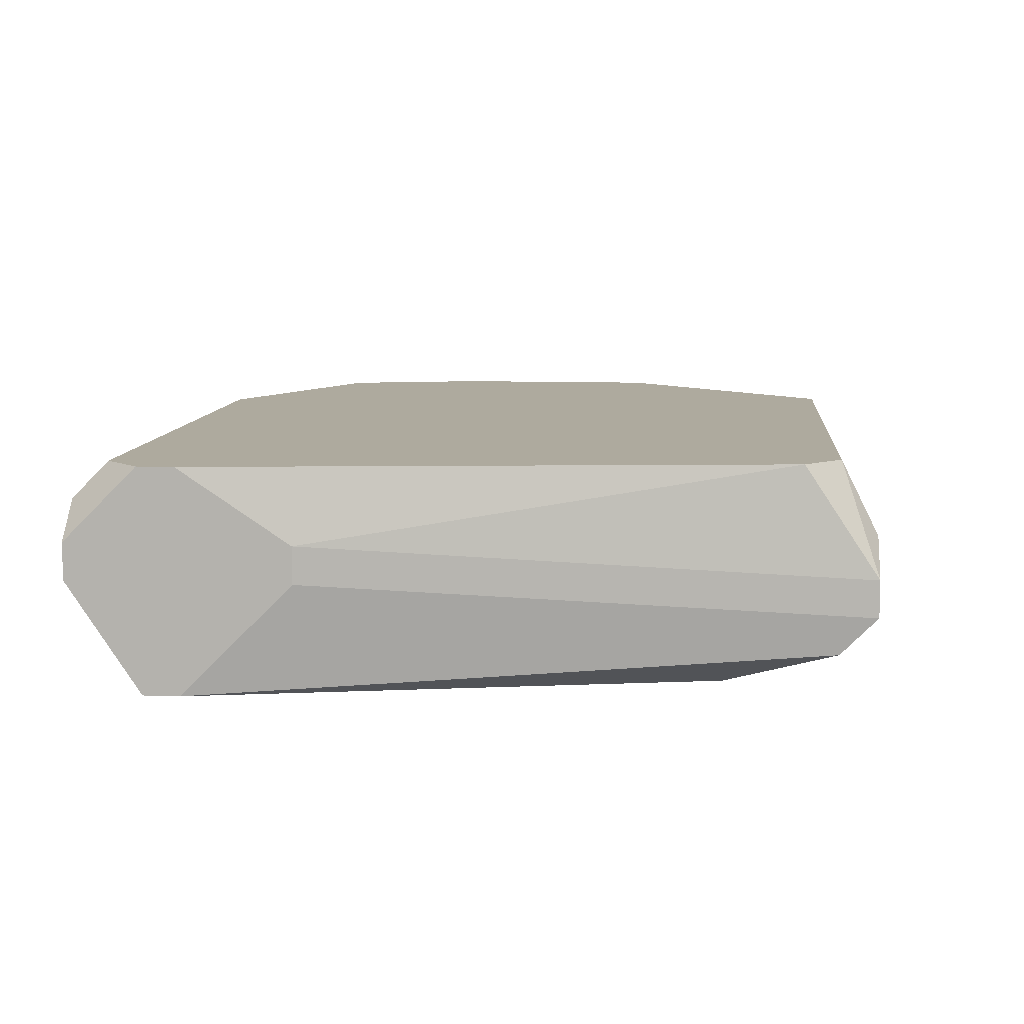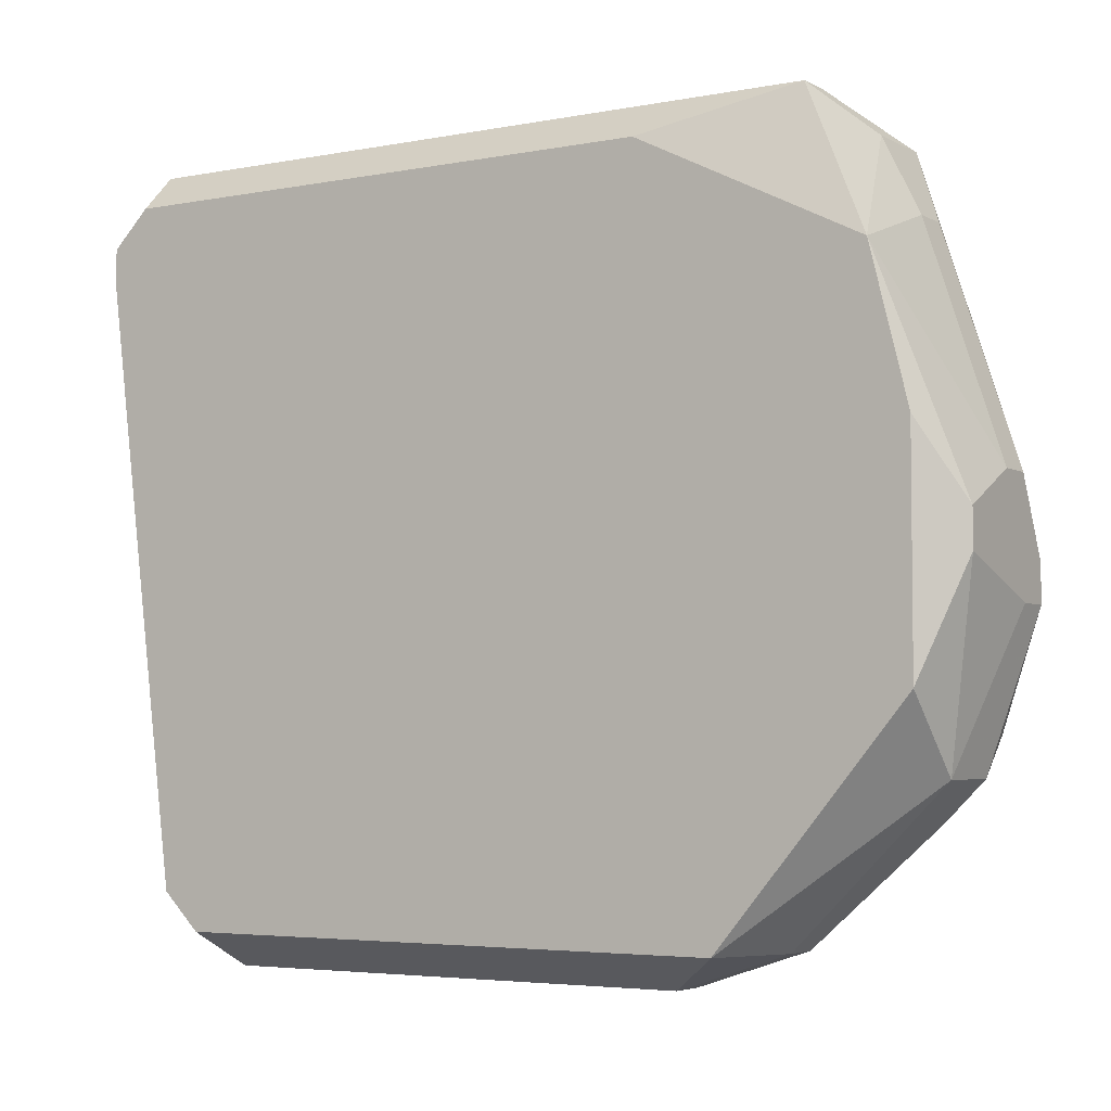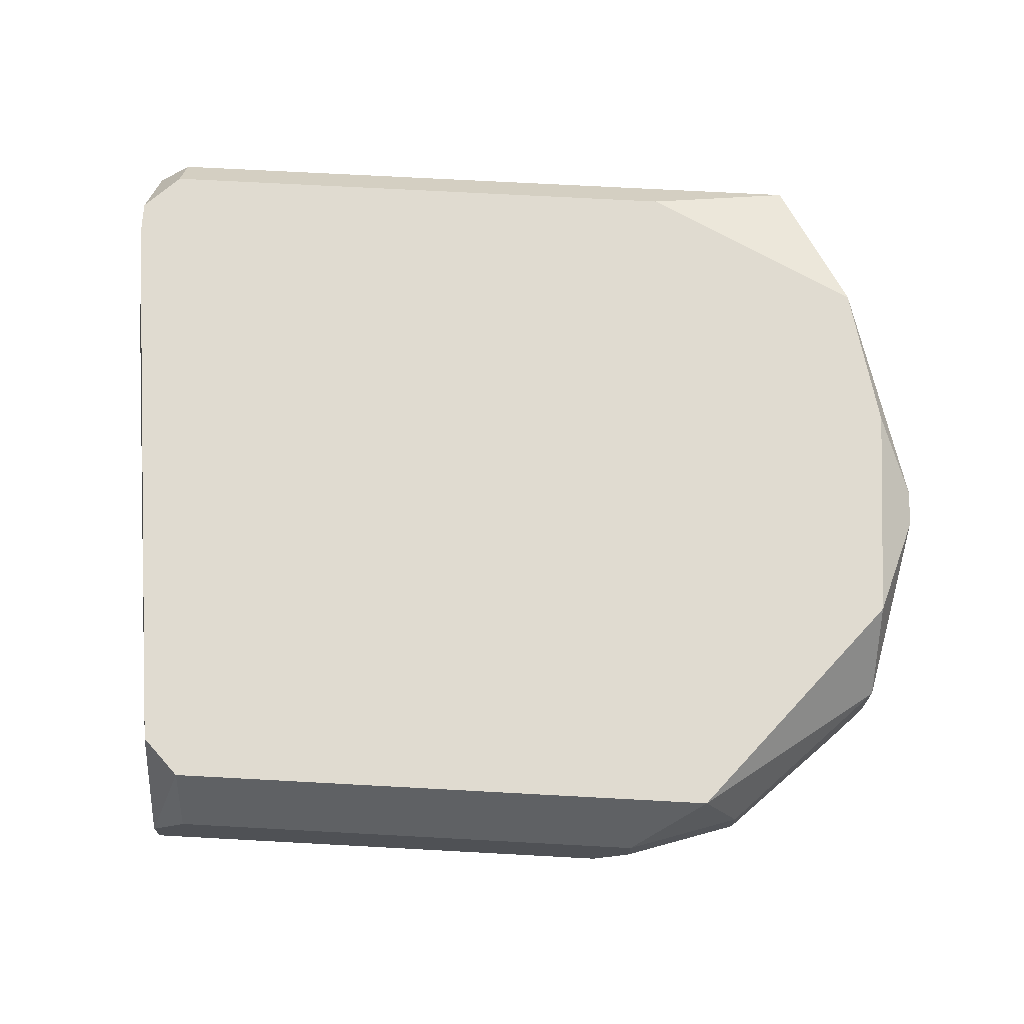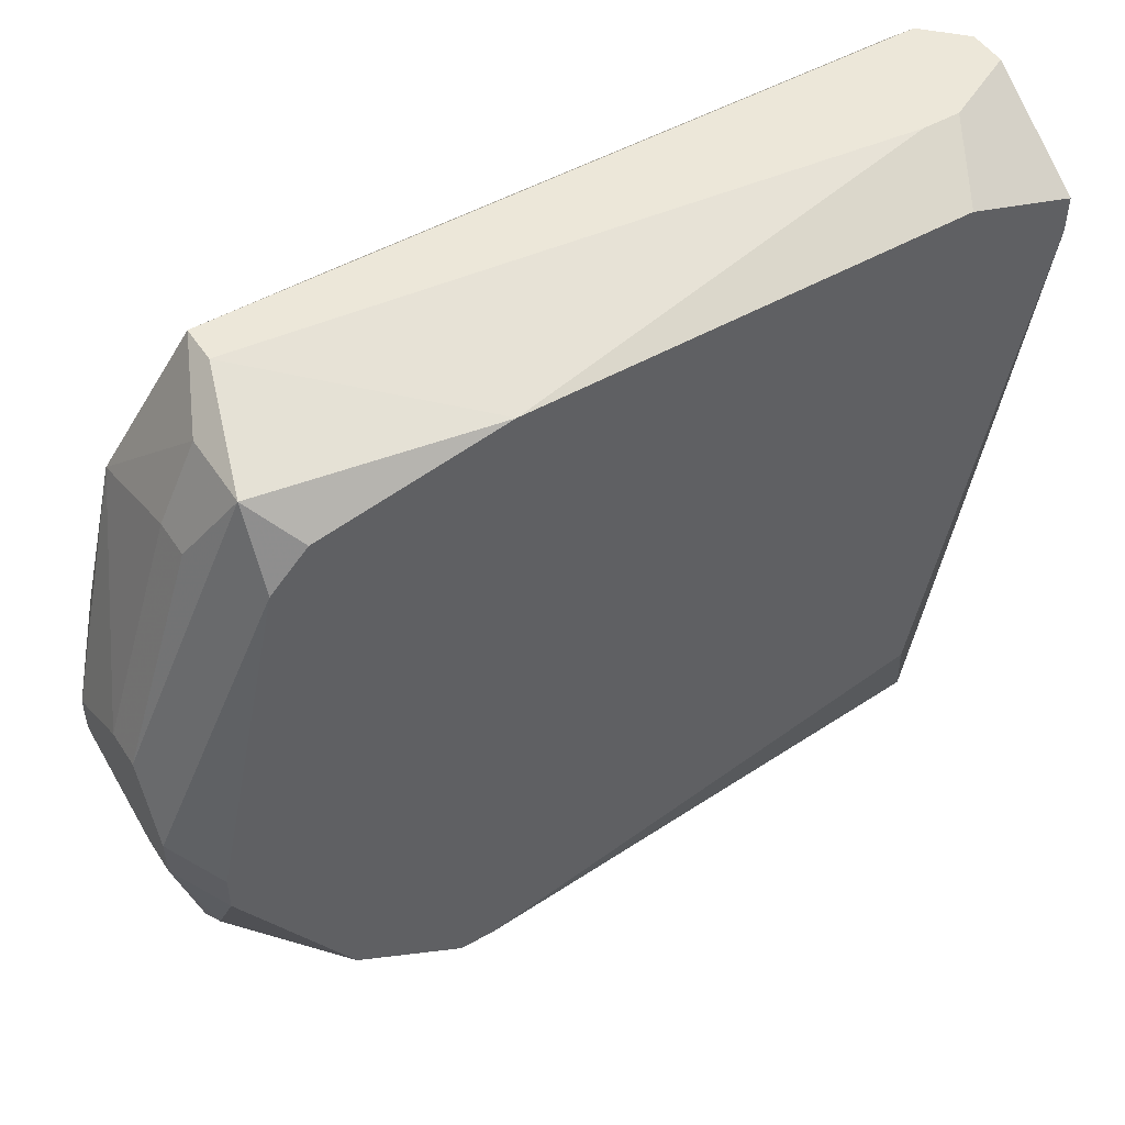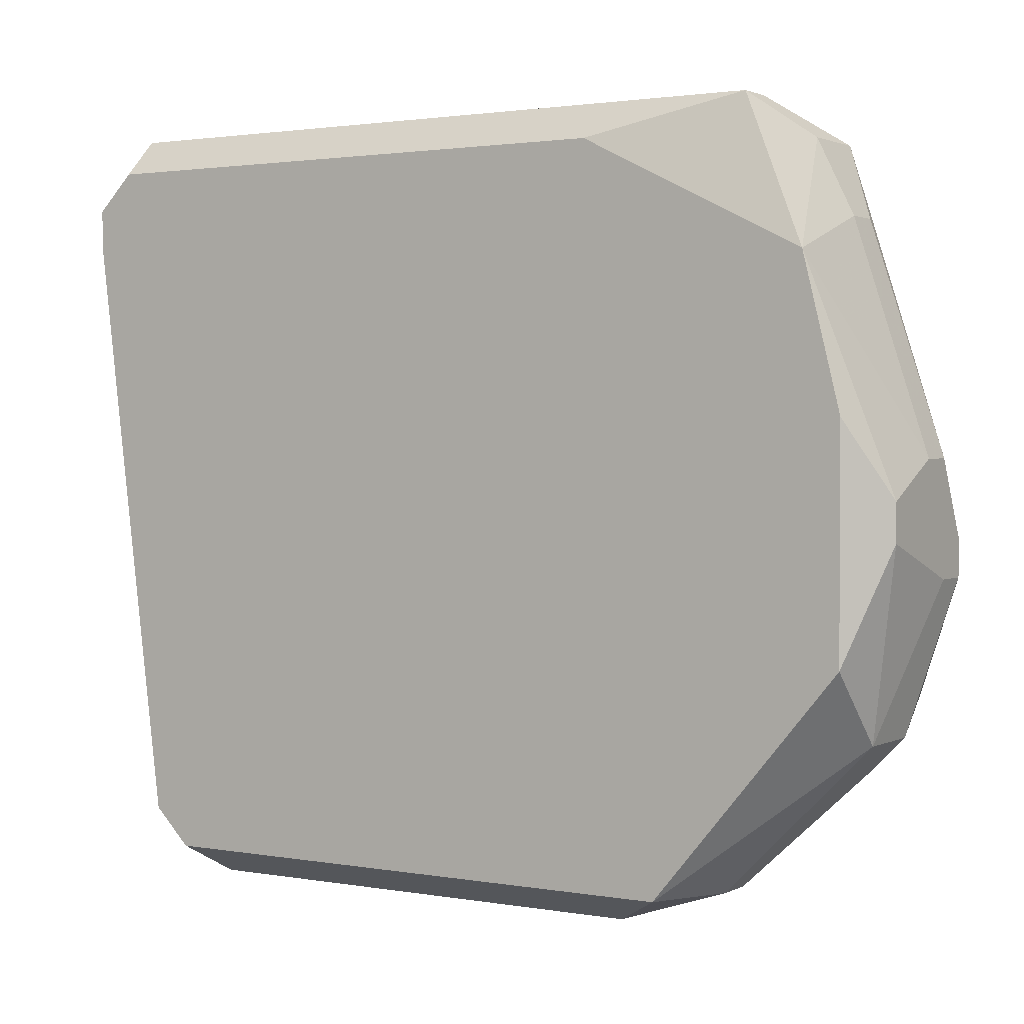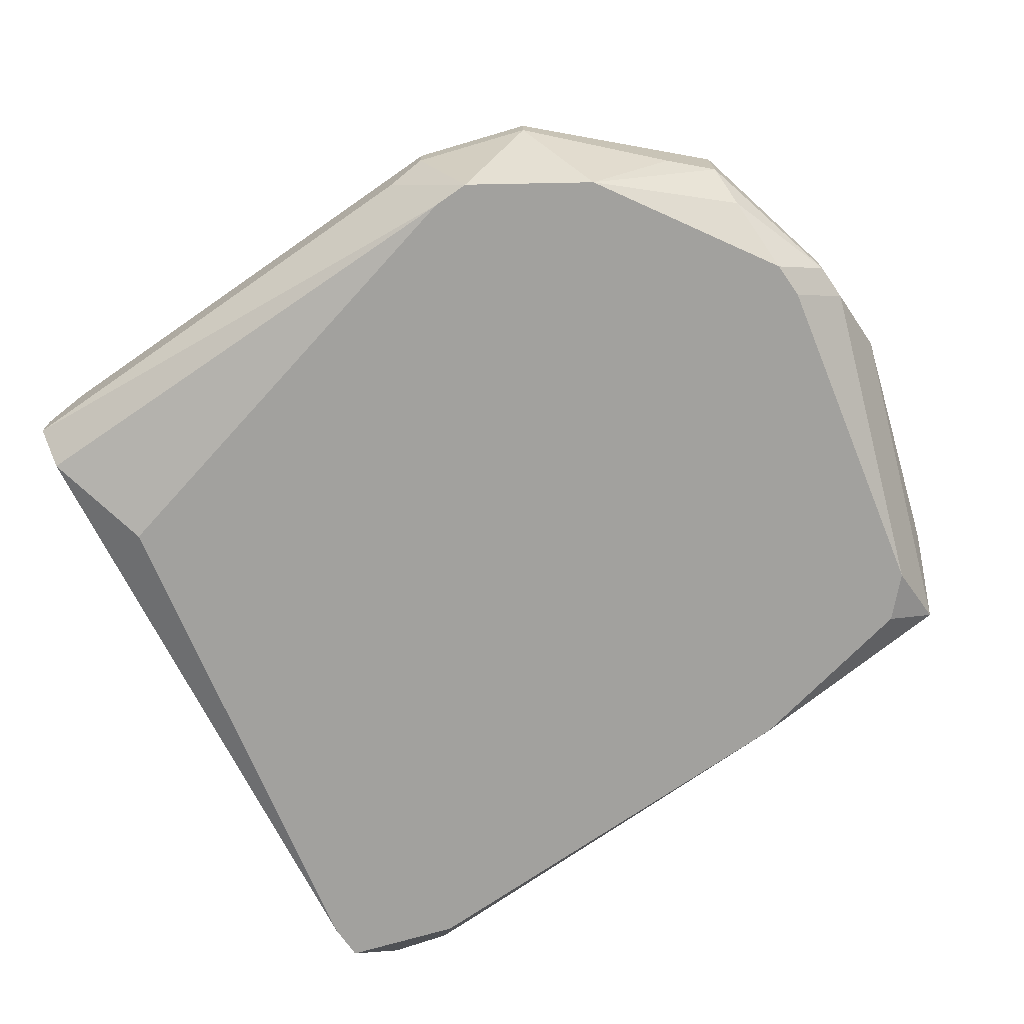
<metadata>
{"format":"obj","ext":"obj","renderer":"f3d","projection":"perspective","resolution":1024,"background":"white","views":[{"elev":9.3,"azim":95.4,"up":"+Y"},{"elev":-4.3,"azim":-147.9,"up":"+Z"},{"elev":70.0,"azim":-176.9,"up":"+Y"},{"elev":49.6,"azim":-32.1,"up":"+Z"},{"elev":1.8,"azim":-147.8,"up":"+Z"},{"elev":-72.0,"azim":-145.2,"up":"+Y"}]}
</metadata>
<code>
v -0.009165 -0.00409 -0.001508
v 0.01075 5.957e-05 0.00679
v 0.01075 5.957e-05 0.005961
v -0.009165 -0.00326 -0.001508
v -0.009165 -0.00409 -0.0006786
v 0.01075 -0.0016 0.00845
v 0.01075 -0.00243 0.00845
v 0.01075 -0.0016 0.003471
v 0.01075 -0.00243 0.003471
v 0.01075 -0.00492 0.00679
v 0.01075 -0.00492 0.005961
v 0.009923 5.957e-05 0.00762
v -0.009165 -0.00326 0.0009812
v 0.009923 -0.0007703 0.00845
v 0.009093 5.957e-05 -0.007318
v -0.009165 -0.00243 0.0009812
v 0.009093 -0.00326 0.00845
v 0.008263 -0.00326 0.00845
v 0.009093 -0.00243 -0.008977
v -0.009165 -0.0007703 -0.0006786
v 0.009093 -0.00326 -0.008977
v 0.009093 -0.00409 -0.008148
v 0.008263 5.957e-05 -0.008148
v -0.009165 -0.0007703 0.0001513
v -0.008335 -0.00492 -0.002338
v 0.008263 -0.0016 -0.008977
v 0.008263 -0.00492 0.00762
v 0.008263 -0.00492 -0.005658
v -0.008335 -0.00492 -0.001508
v -0.001696 -0.00326 -0.008977
v -0.001696 -0.00492 0.00762
v -0.002525 5.957e-05 0.00762
v -0.008335 -0.00409 -0.003998
v -0.002525 -0.0016 -0.008977
v -0.002525 -0.00243 -0.008977
v -0.002525 -0.00492 -0.008148
v -0.003355 -0.00492 -0.008148
v -0.004185 5.957e-05 -0.008148
v -0.005015 -0.0016 -0.008148
v -0.005015 -0.00243 -0.008148
v -0.005845 -0.0007703 0.00845
v -0.005845 -0.0016 0.00845
v -0.005845 -0.00492 0.00679
v -0.005845 -0.00492 -0.006488
v -0.006675 -0.00243 0.00762
v -0.006675 -0.00409 0.00762
v -0.006675 -0.00492 0.005961
v -0.007505 5.957e-05 0.005131
v -0.008335 -0.00326 -0.004828
v -0.007505 -0.00243 0.005961
v -0.007505 -0.00326 0.005961
v -0.007505 -0.00326 -0.005658
v -0.008335 5.957e-05 0.001811
v -0.008335 5.957e-05 -0.003168
v -0.008335 -0.0016 -0.004828
f 39 40 52
f 22 11 28
f 9 11 22
f 9 22 21
f 19 23 15
f 19 15 8
f 19 8 9
f 19 9 21
f 14 6 2
f 3 2 6
f 3 6 7
f 3 7 10
f 3 10 11
f 3 11 9
f 3 9 8
f 3 8 15
f 48 41 32
f 48 45 41
f 42 46 31
f 42 31 18
f 42 41 45
f 42 45 46
f 44 49 52
f 44 52 40
f 44 40 37
f 55 39 52
f 55 52 49
f 55 54 38
f 55 38 39
f 35 30 37
f 35 37 40
f 36 22 28
f 36 37 30
f 36 30 21
f 36 21 22
f 17 7 6
f 17 6 14
f 17 14 41
f 17 41 42
f 17 42 18
f 17 18 31
f 17 31 27
f 17 27 10
f 17 10 7
f 12 14 2
f 12 2 3
f 12 3 15
f 12 15 23
f 12 23 38
f 12 38 54
f 12 54 53
f 12 53 48
f 12 48 32
f 12 32 41
f 12 41 14
f 50 45 48
f 43 31 46
f 43 46 47
f 43 47 29
f 43 29 25
f 43 25 44
f 43 44 37
f 43 37 36
f 43 36 28
f 43 28 11
f 43 11 10
f 43 10 27
f 43 27 31
f 33 44 25
f 33 49 44
f 34 35 40
f 34 40 39
f 34 39 38
f 26 19 21
f 26 21 30
f 26 30 35
f 26 35 34
f 26 34 38
f 26 38 23
f 26 23 19
f 24 48 53
f 1 49 33
f 1 33 25
f 51 13 46
f 51 46 45
f 51 45 50
f 16 13 51
f 16 51 50
f 16 50 48
f 16 48 24
f 20 24 53
f 20 53 54
f 20 54 55
f 5 1 25
f 5 25 29
f 5 29 47
f 5 47 46
f 5 46 13
f 4 20 55
f 4 55 49
f 4 49 1
f 4 1 5
f 4 5 13
f 4 13 16
f 4 16 24
f 4 24 20

</code>
